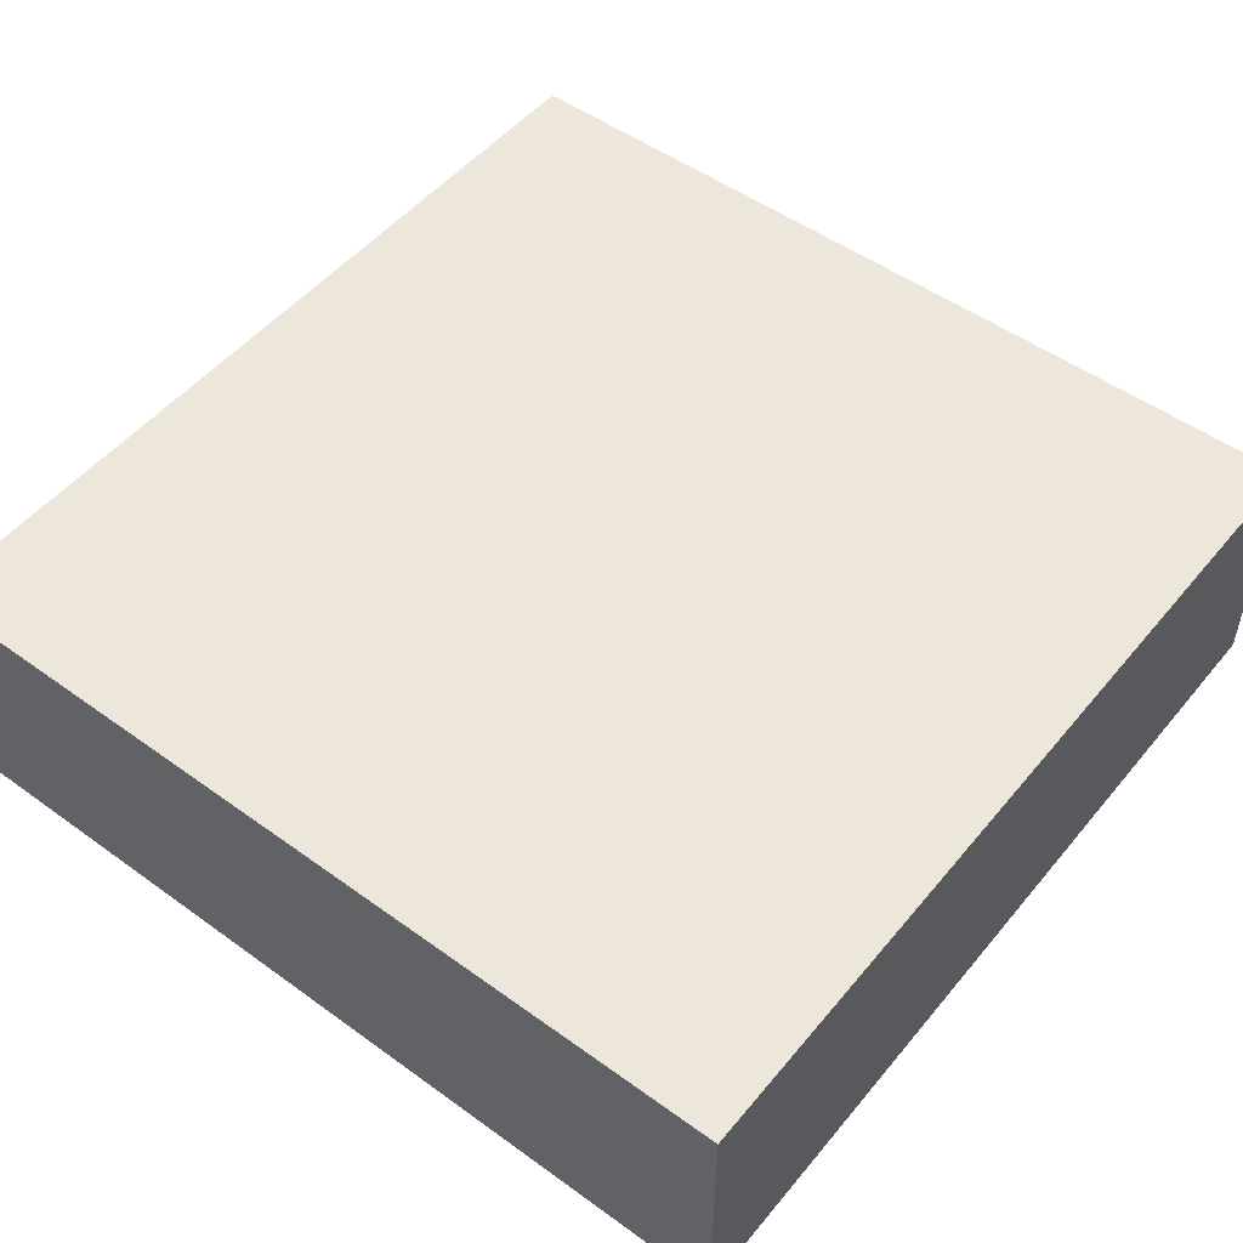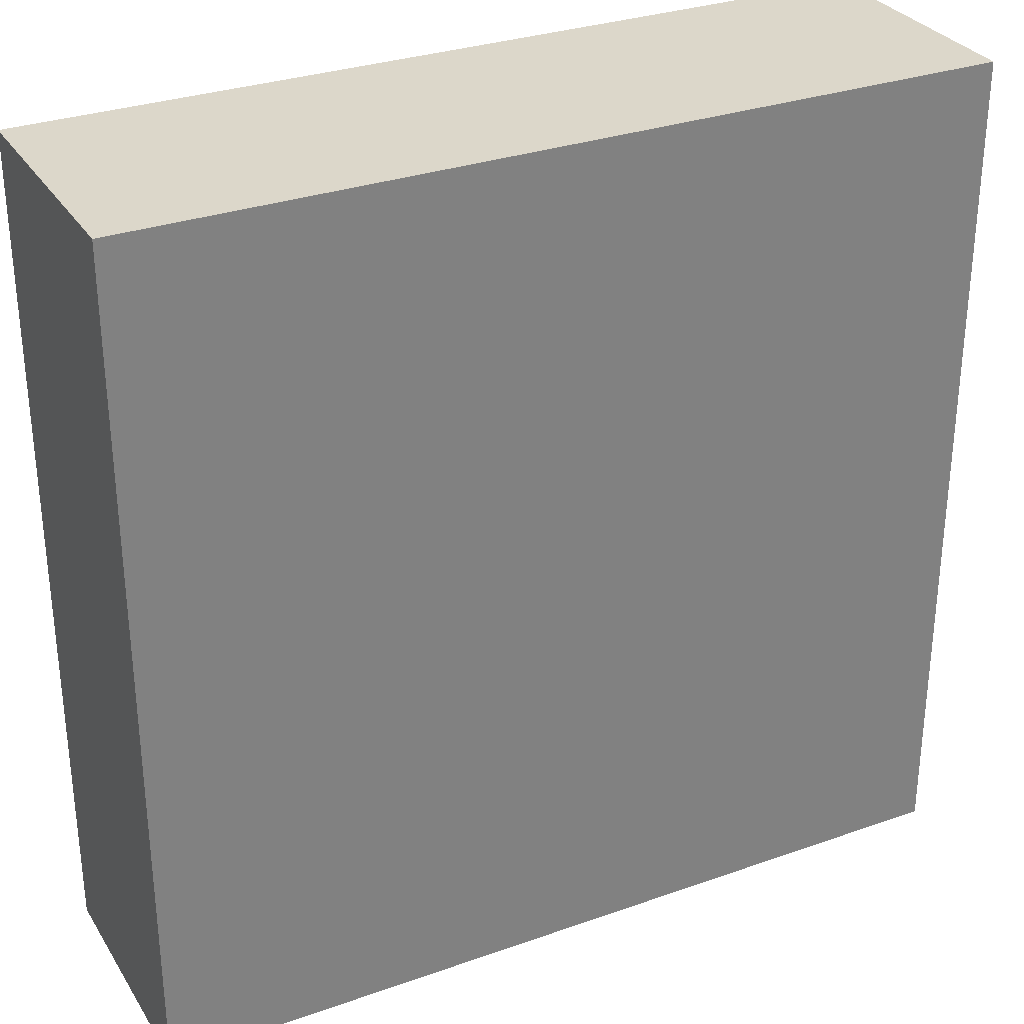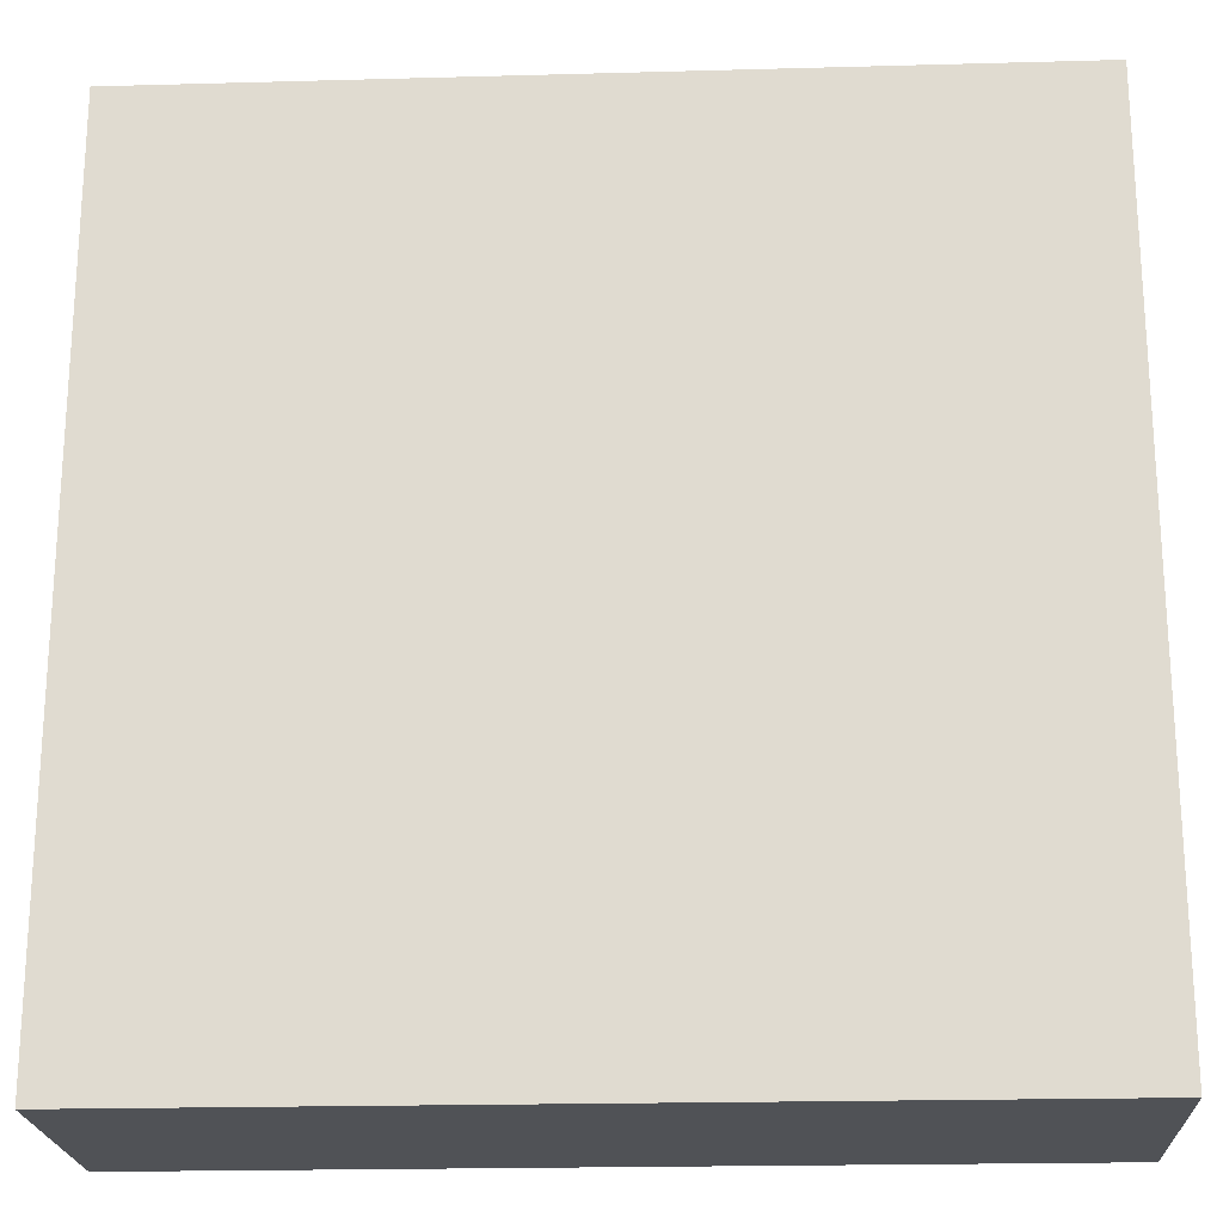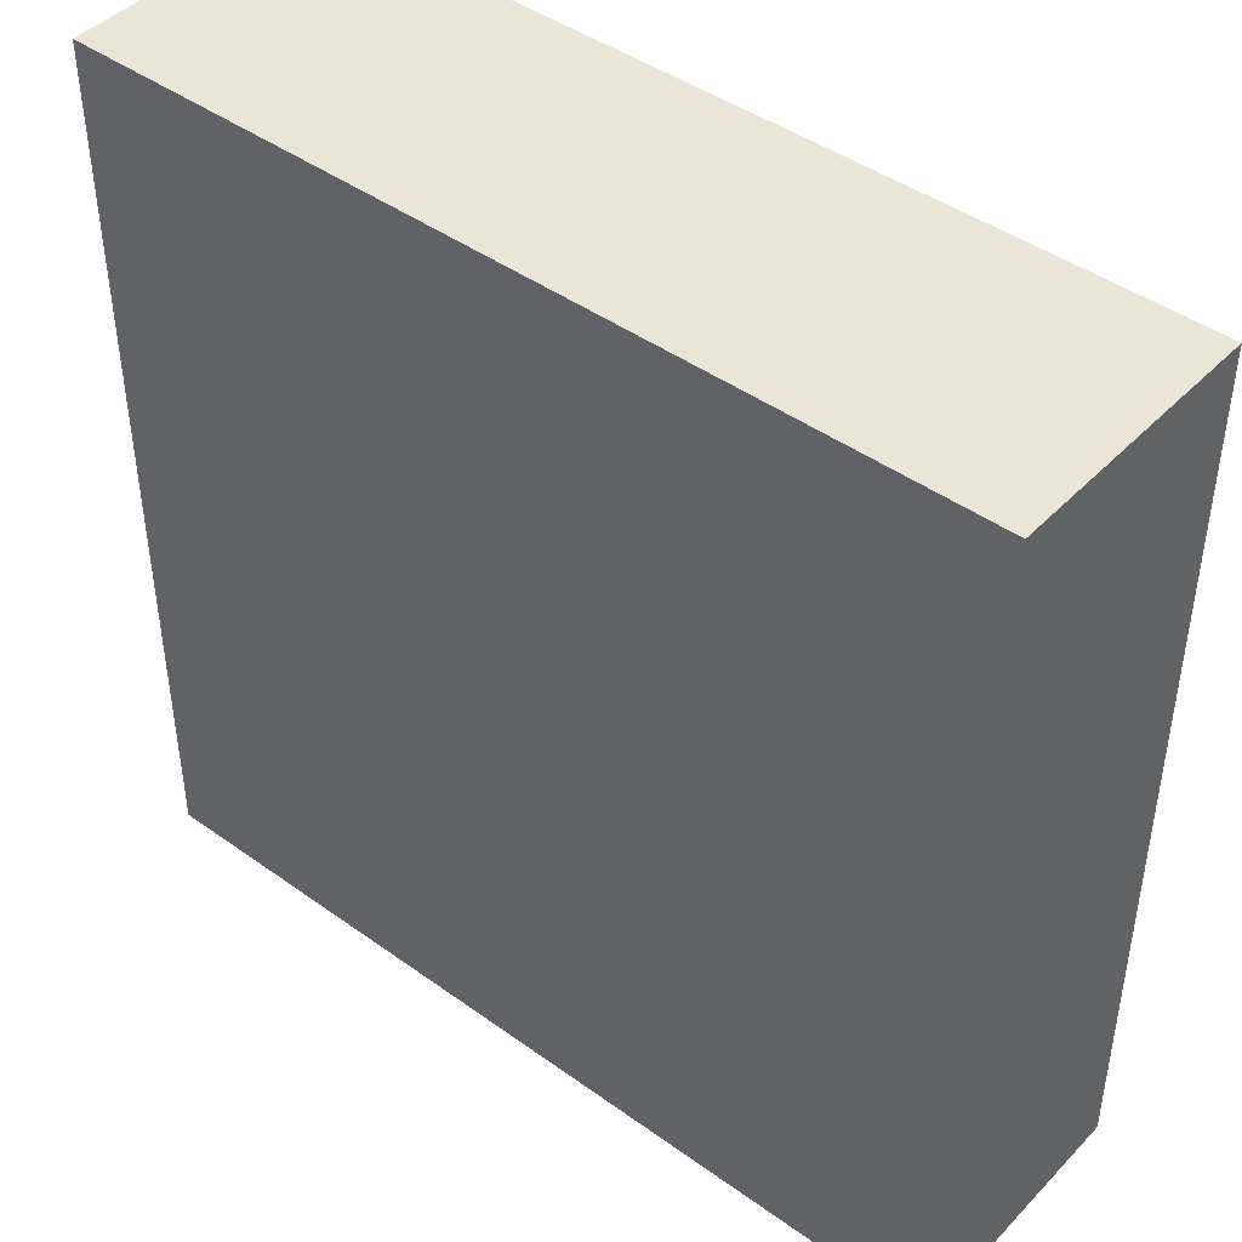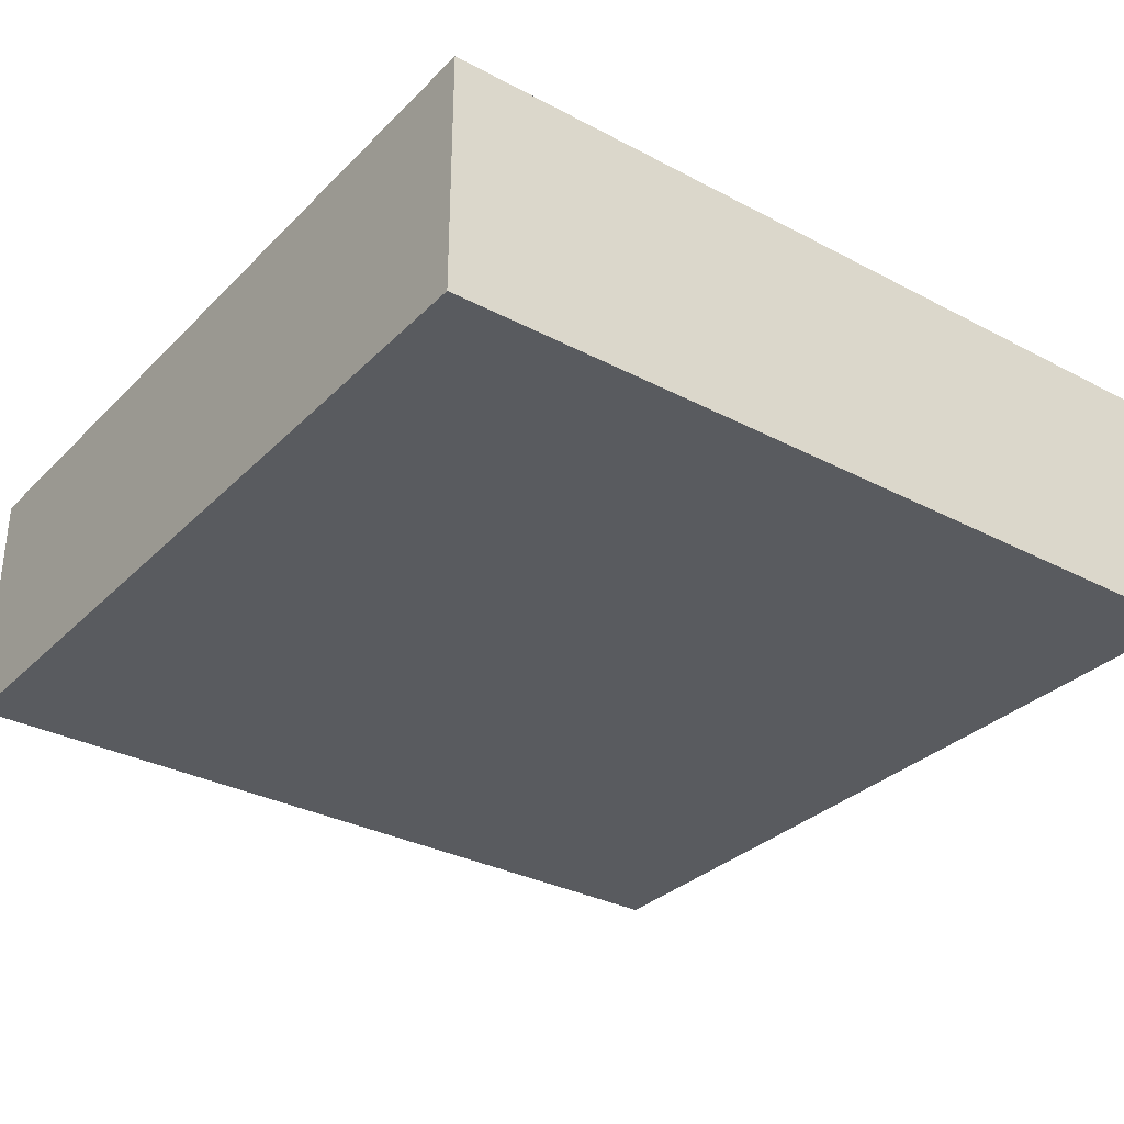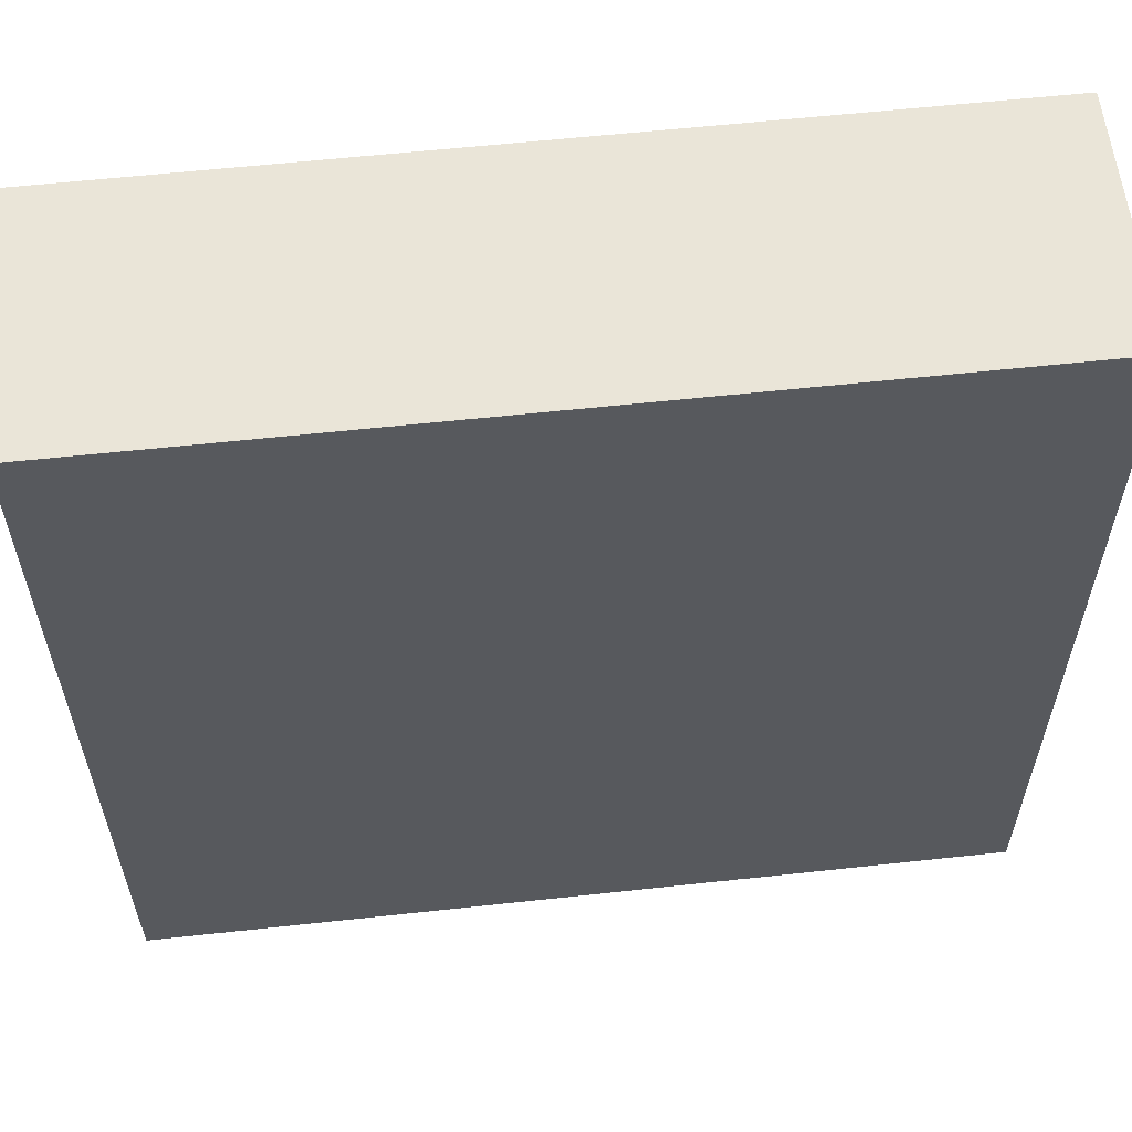
<metadata>
{"format":"obj","ext":"obj","renderer":"f3d","projection":"perspective","resolution":1024,"background":"white","views":[{"elev":51.0,"azim":128.2,"up":"+Y"},{"elev":30.8,"azim":153.1,"up":"+Z"},{"elev":-21.1,"azim":-177.2,"up":"+Z"},{"elev":44.0,"azim":40.1,"up":"+Z"},{"elev":-32.0,"azim":-36.5,"up":"+Y"},{"elev":59.1,"azim":173.6,"up":"+Z"}]}
</metadata>
<code>
o
v -2.4 -2.4 2.4
v -2.4 -2.4 -2.4
v -2.4 -1 2.4
v -2.4 -1 -2.4
v 2.4 -2.4 2.4
v 2.4 -2.4 -2.4
v 2.4 -1 2.4
v 2.4 -1 -2.4
v -2.4 -2.4 2.4
v -2.4 -1 2.4
v 2.4 -2.4 2.4
v 2.4 -1 2.4
v -2.4 -2.4 -2.4
v -2.4 -1 -2.4
v 2.4 -2.4 -2.4
v 2.4 -1 -2.4
v -2.4 -2.4 2.4
v 2.4 -2.4 2.4
v -2.4 -2.4 -2.4
v 2.4 -2.4 -2.4
v -2.4 -1 2.4
v 2.4 -1 2.4
v -2.4 -1 -2.4
v 2.4 -1 -2.4
f 3 2 1
f 4 2 3
f 5 6 7
f 7 6 8
f 11 10 9
f 12 10 11
f 13 14 15
f 15 14 16
f 19 18 17
f 20 18 19
f 21 22 23
f 23 22 24

</code>
